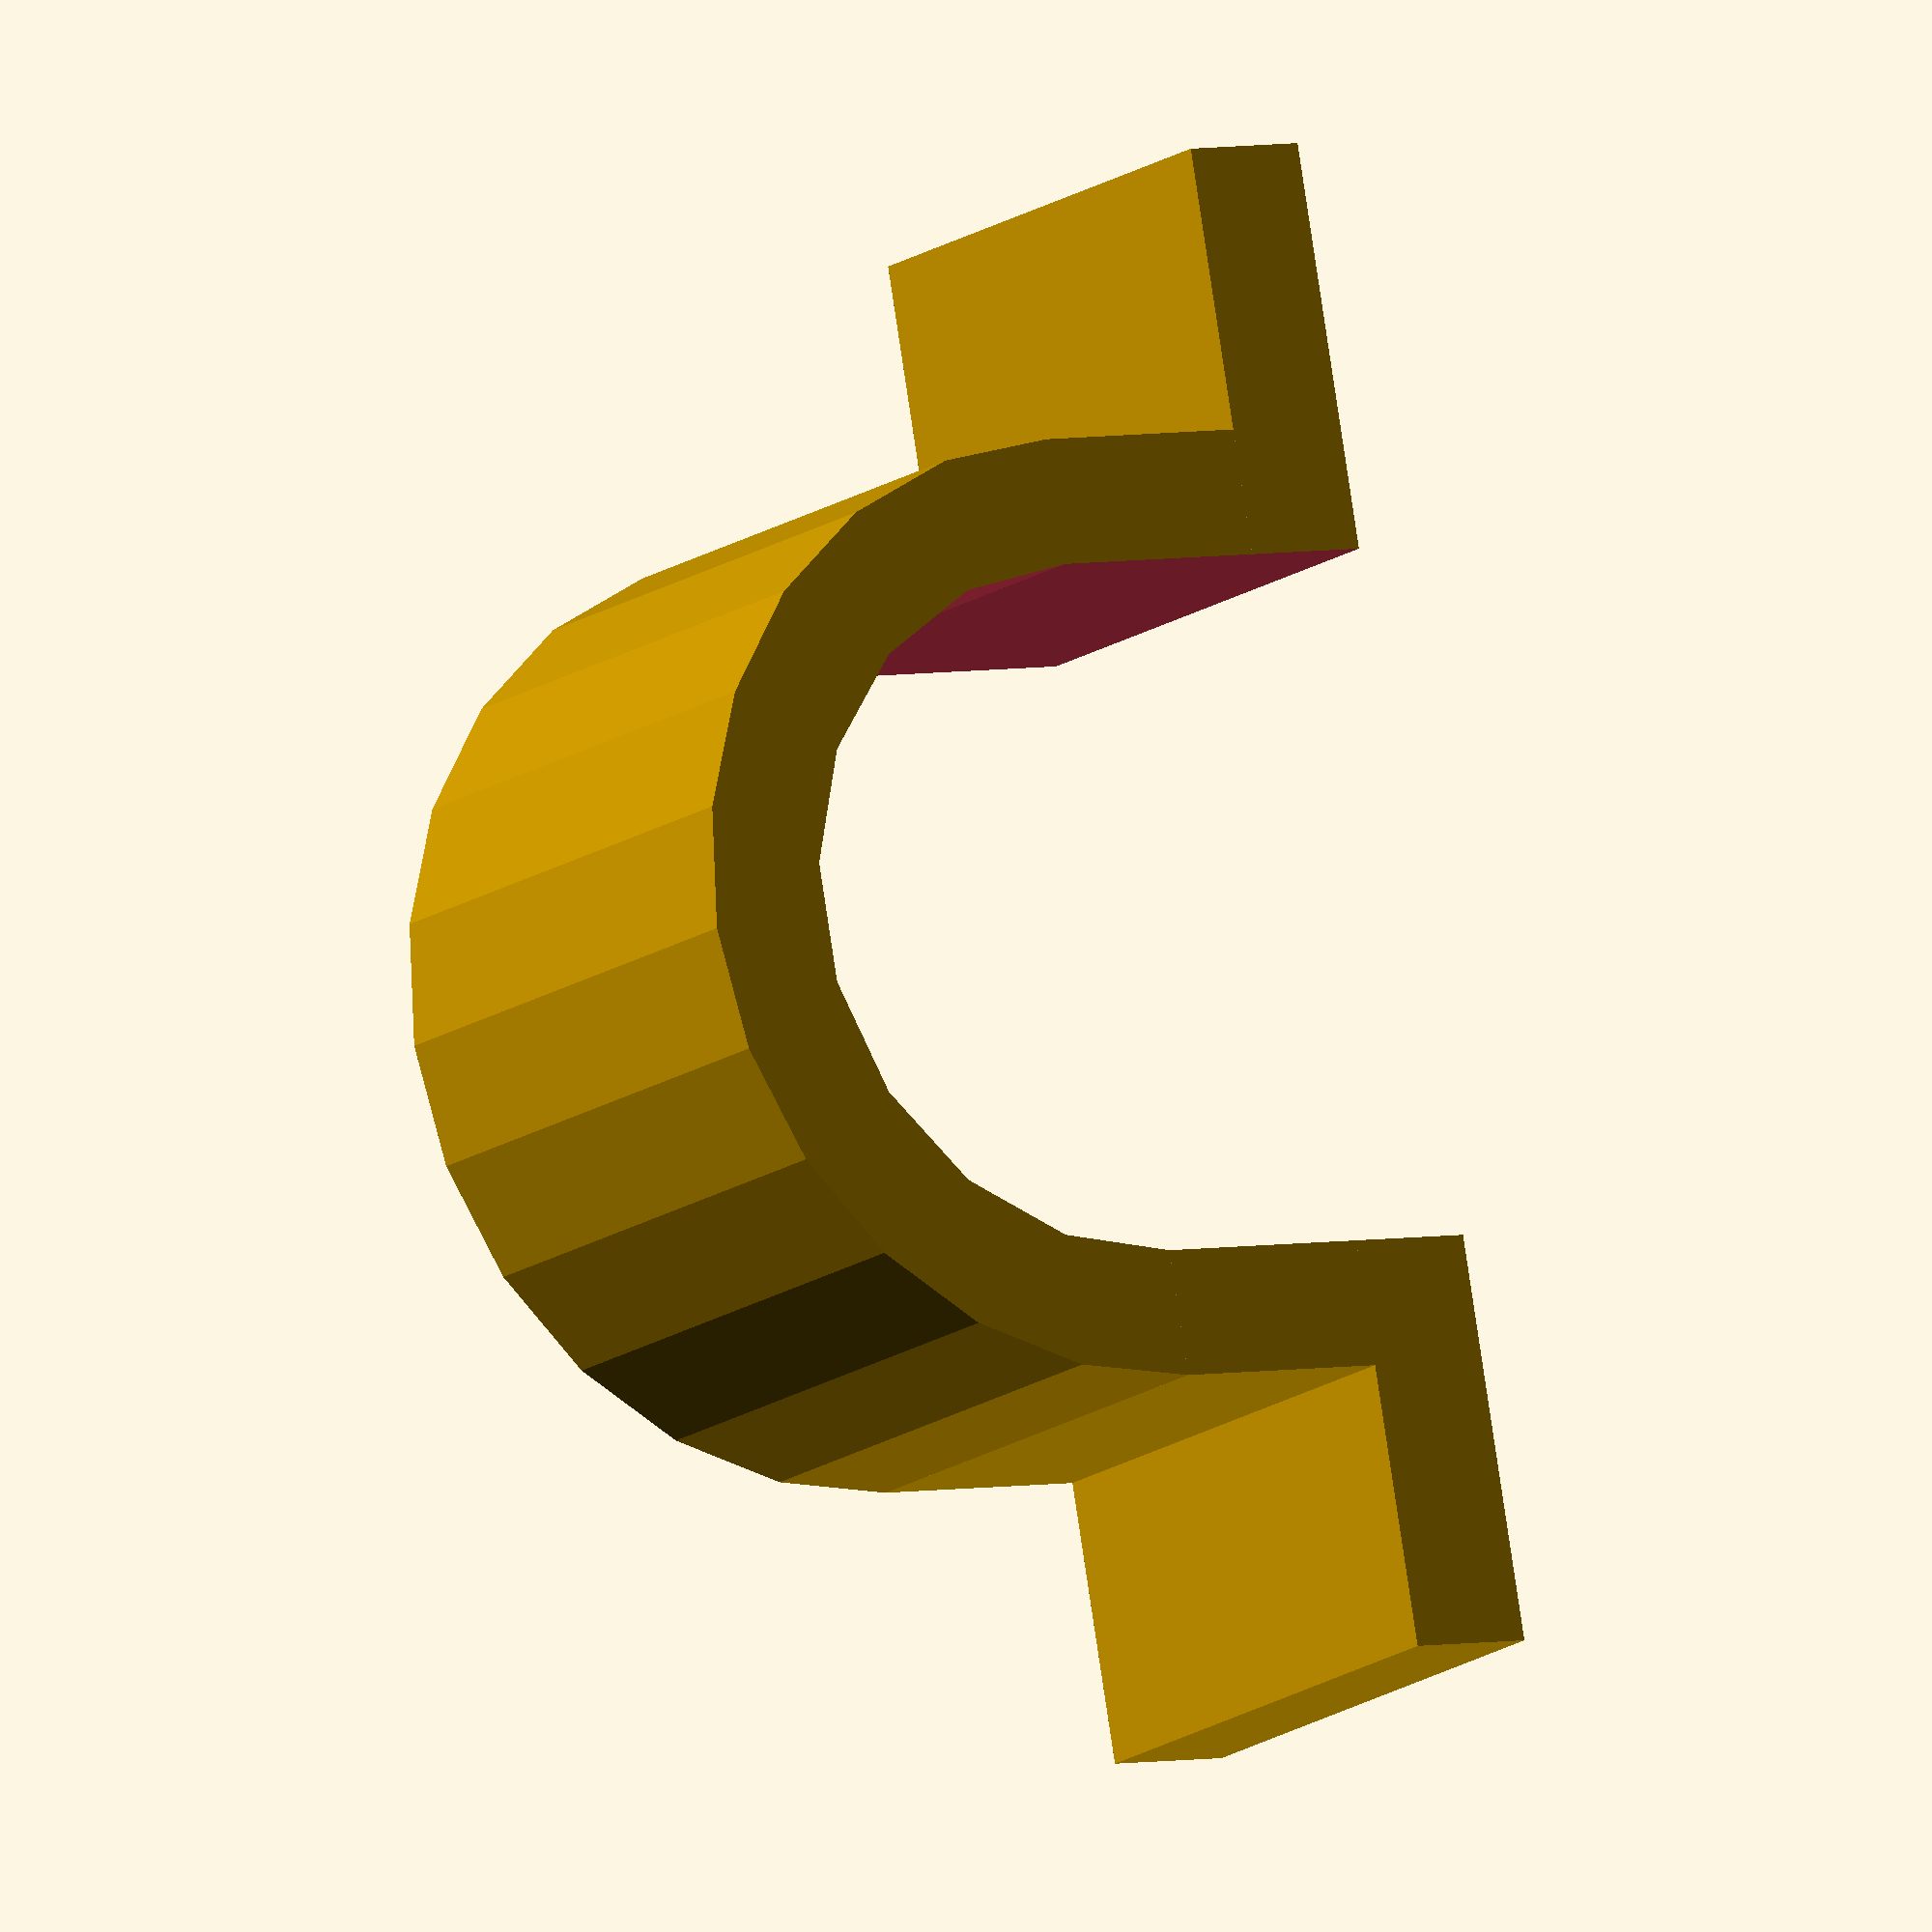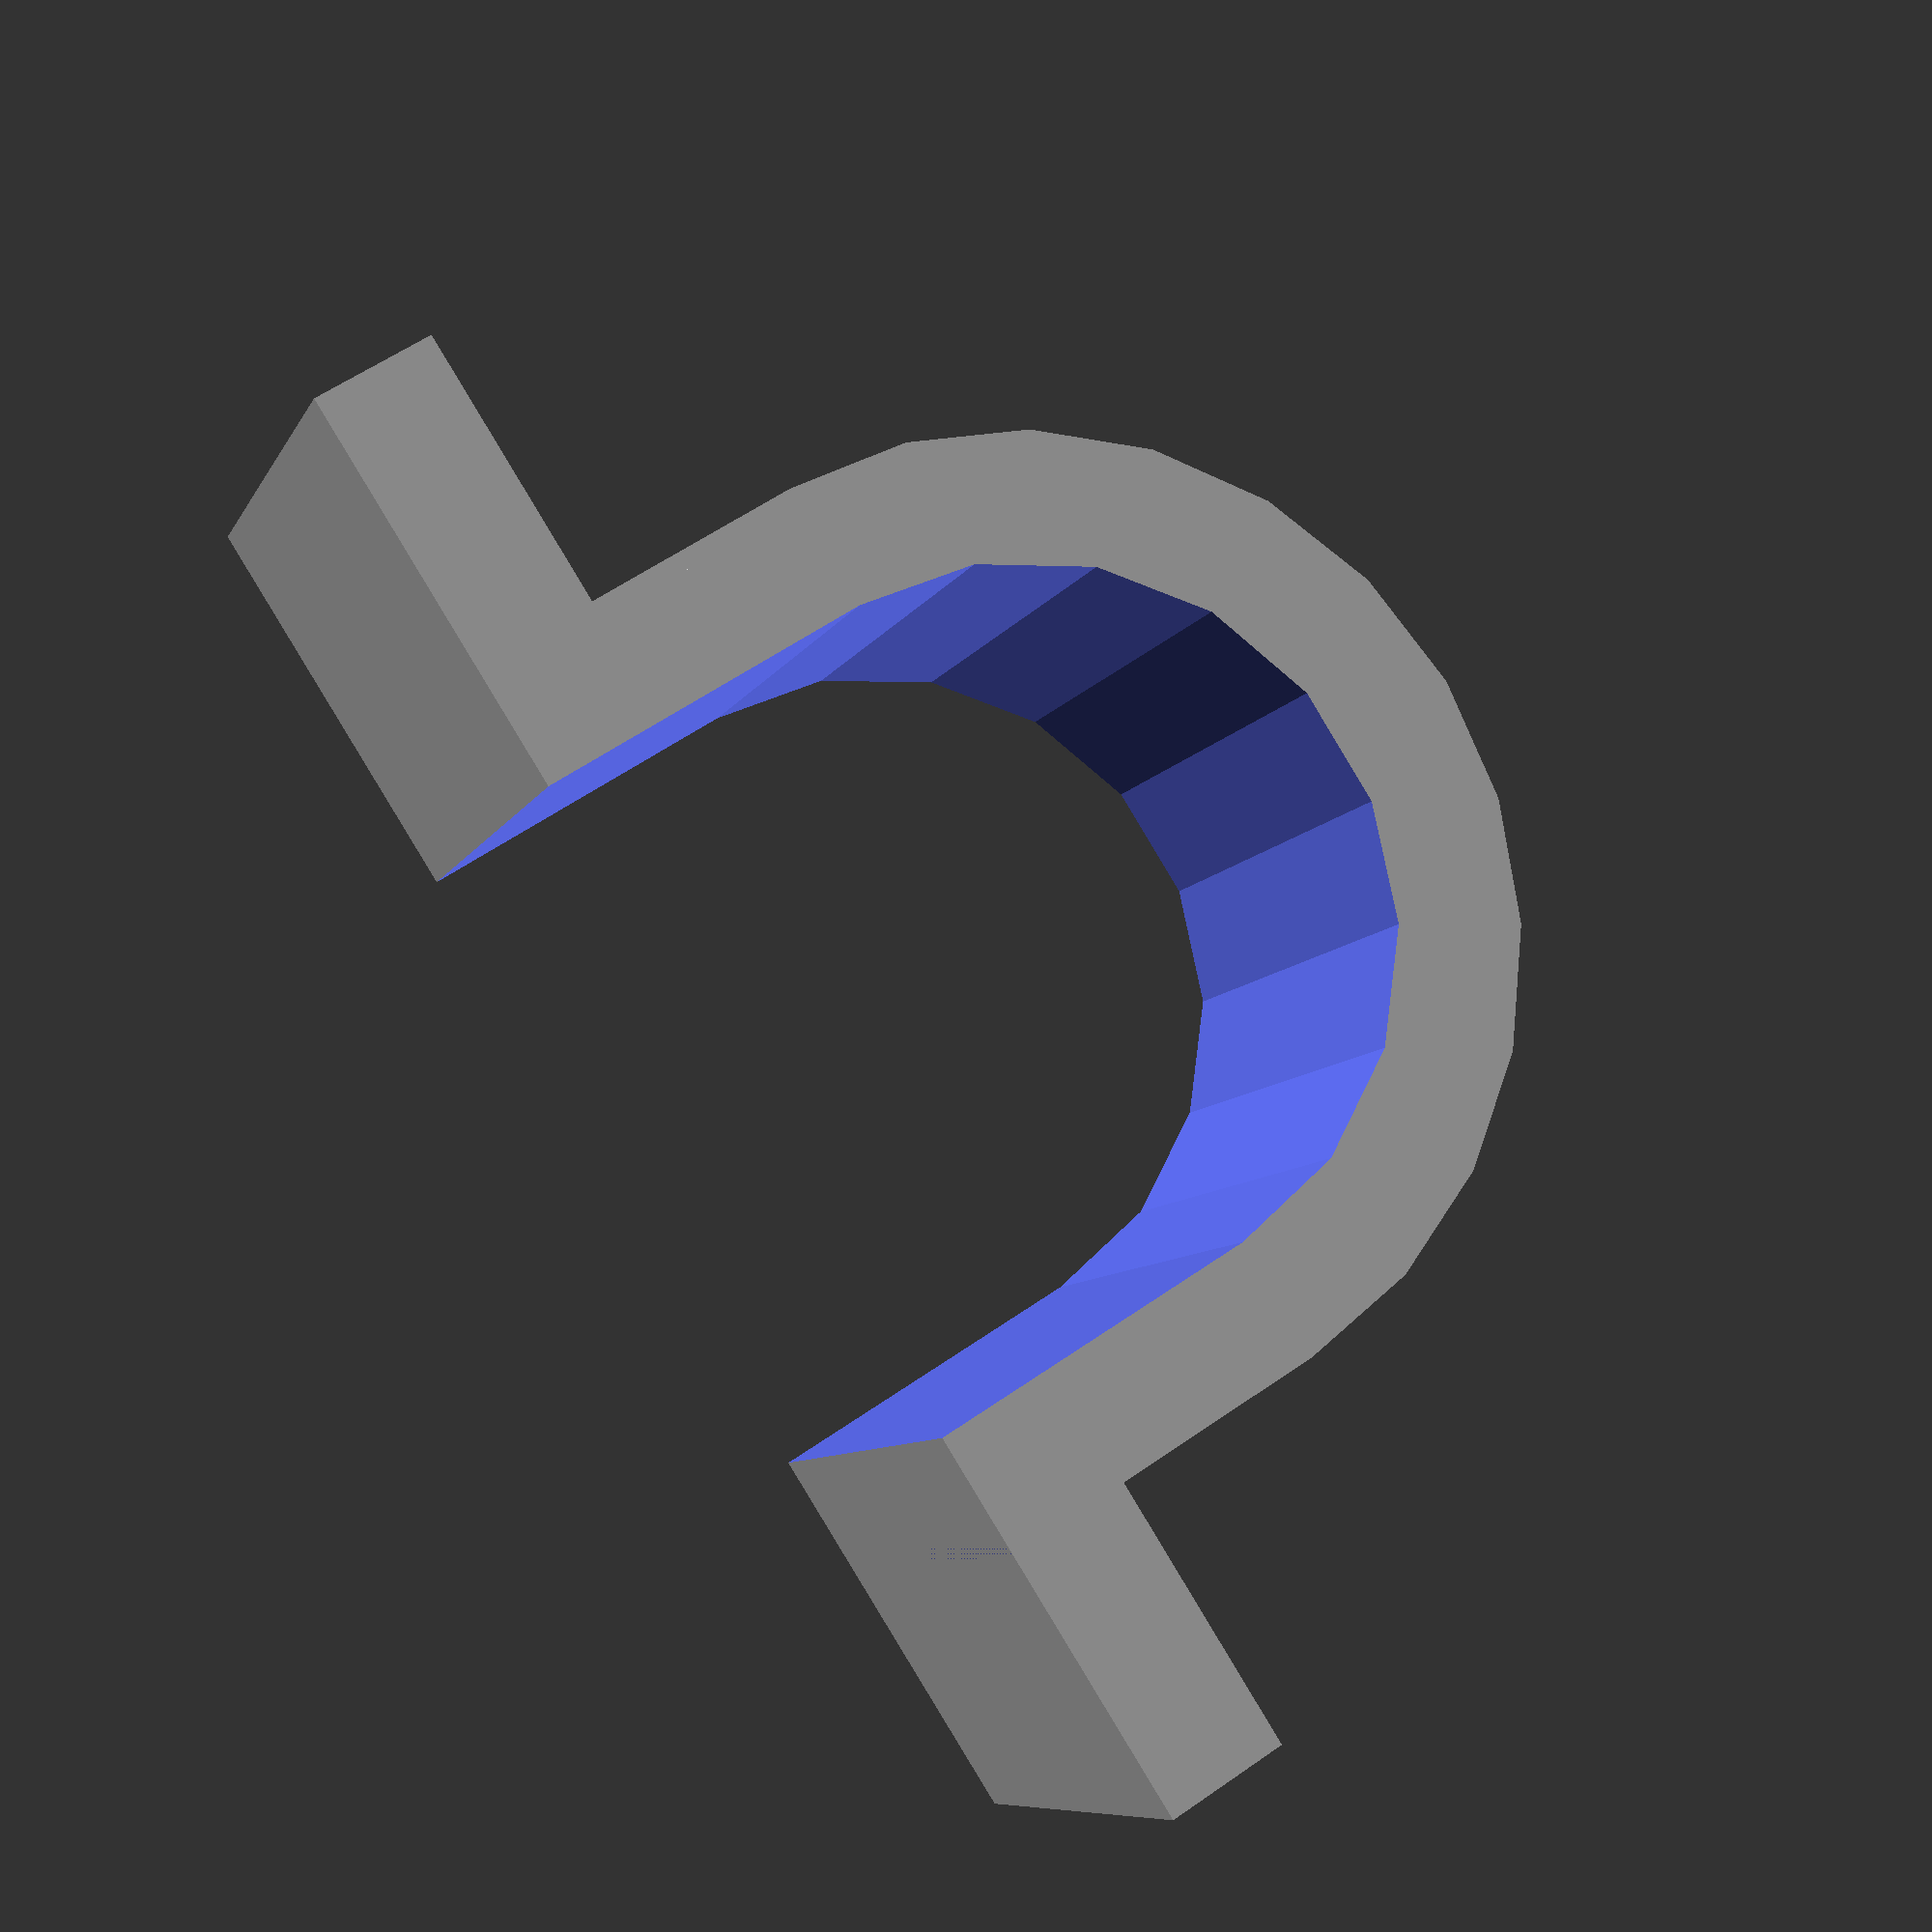
<openscad>
smidge = 0.5;

module cylinder_part_of_arch(wall_height, diameter, grow, width) {
  translate([0, -.5*grow, wall_height]) rotate([-90, 0, 0]) 
    cylinder(d = diameter, h = grow + width);
}

module straight_sides_of_arch(wall_height, diameter, grow, width, adjust_for_width) {
  translate([adjust_for_width, -.5*grow, -grow]) 
    cube([diameter, width + grow, wall_height + grow]);
}

module arch(wall_height, diameter, grow, width, adjust_for_width) {
  cylinder_part_of_arch(wall_height, diameter, grow, width);
  straight_sides_of_arch(wall_height, diameter, grow, width, adjust_for_width);
}

module hollow_arch(cable_diameter, screw_head_height, width) {
  difference() {
    outer_arch(cable_diameter, screw_head_height, width);
    waste_in_ring(cable_diameter, width);
    waste_bottom_of_ring(cable_diameter, screw_head_height, width);
  }
}

module outer_arch(cable_diameter, screw_head_height, width) {
  wall_height = cable_diameter/2;
  diameter = cable_diameter + (2 * screw_head_height);
  grow = 0;
  adjust_for_width = -.5*diameter;
  arch(wall_height, diameter, grow, width, adjust_for_width);
}

module waste_in_ring(cable_diameter, width) {
  wall_height = cable_diameter/2;
  diameter = cable_diameter;
  grow = 2*smidge;
  adjust_for_width = -.5*diameter;
  arch(wall_height, diameter, grow, width, adjust_for_width);
}

module waste_bottom_of_ring(cable_diameter, screw_head_height, width) {
  translate([-cable_diameter/2 - screw_head_height, -smidge, -(smidge + screw_head_height)]) 
    cube([cable_diameter + 2 * screw_head_height, 2*smidge + width, smidge + screw_head_height]);
}

module base(cable_diameter, screw_head_height, screw_head_diameter, width) {
  difference() {
    translate([-(4 * screw_head_height + cable_diameter + screw_head_diameter)/2, 0, 0]) 
      cube([4 * screw_head_height + cable_diameter + screw_head_diameter, width, screw_head_height]);
    waste_in_ring(cable_diameter, width);
  }
}

module u_bracket(cable_diameter, screw_head_height, screw_head_diameter) {
  width = screw_head_diameter + 2 * screw_head_height;
  union() {
    hollow_arch(cable_diameter, screw_head_height, width);
    base(cable_diameter, screw_head_height, screw_head_diameter, width);
  }
}

u_bracket(cable_diameter = 11, screw_head_height = 2, screw_head_diameter = 5);

</openscad>
<views>
elev=355.4 azim=74.3 roll=56.8 proj=o view=solid
elev=122.1 azim=151.3 roll=306.0 proj=p view=solid
</views>
